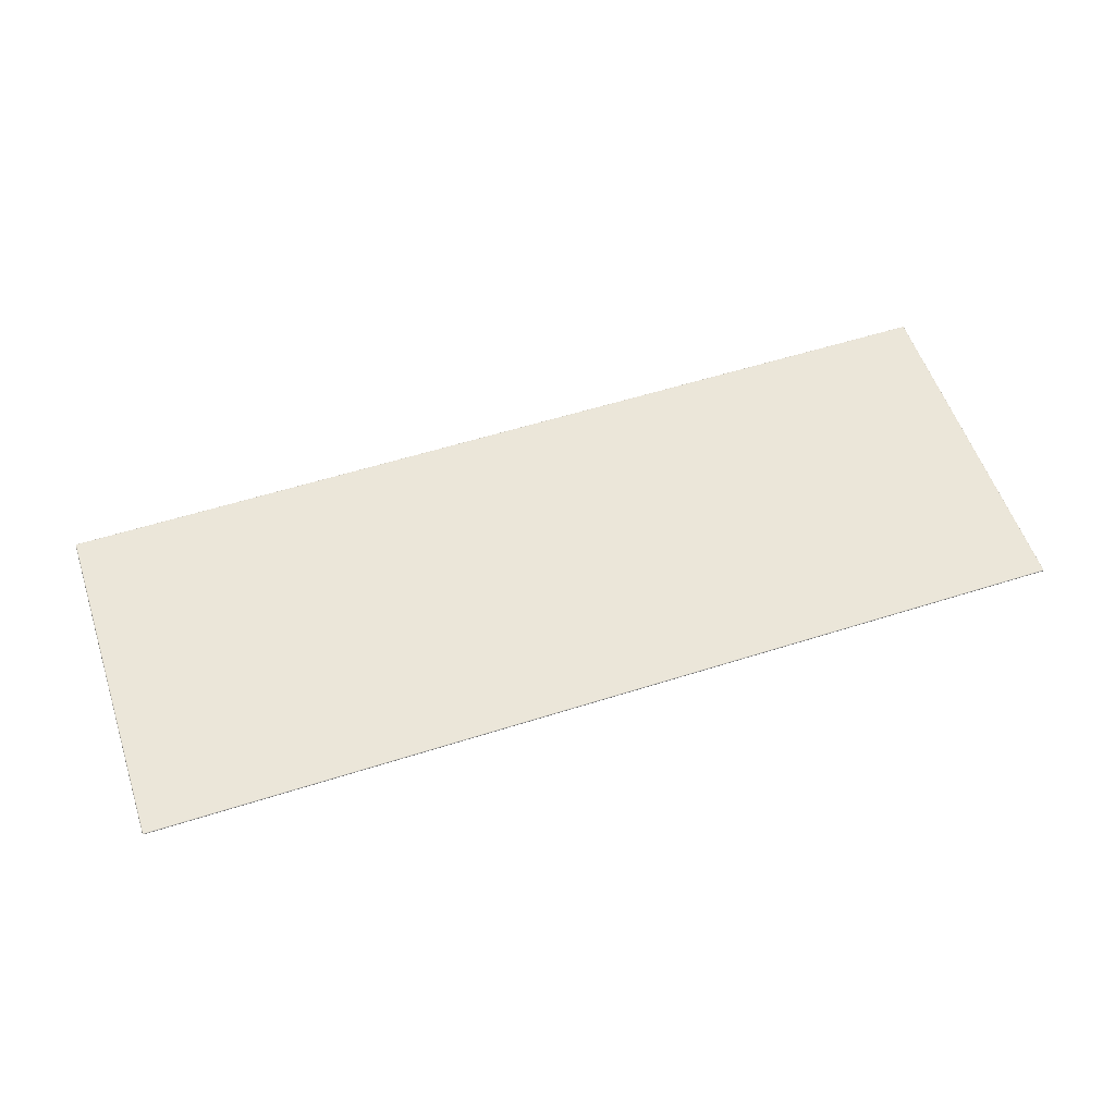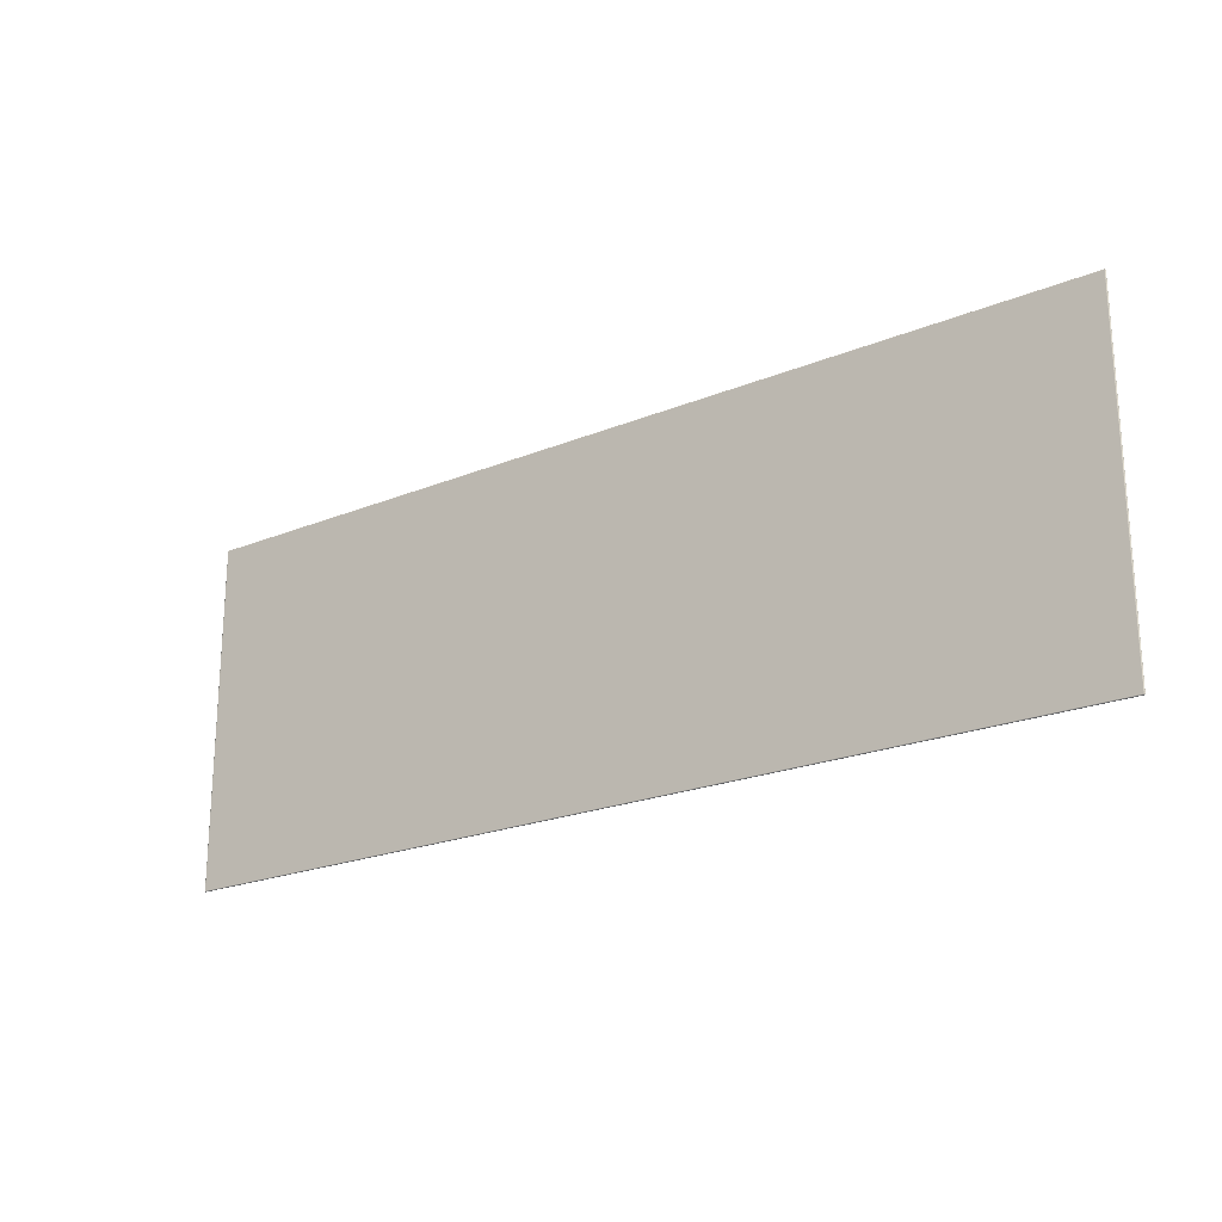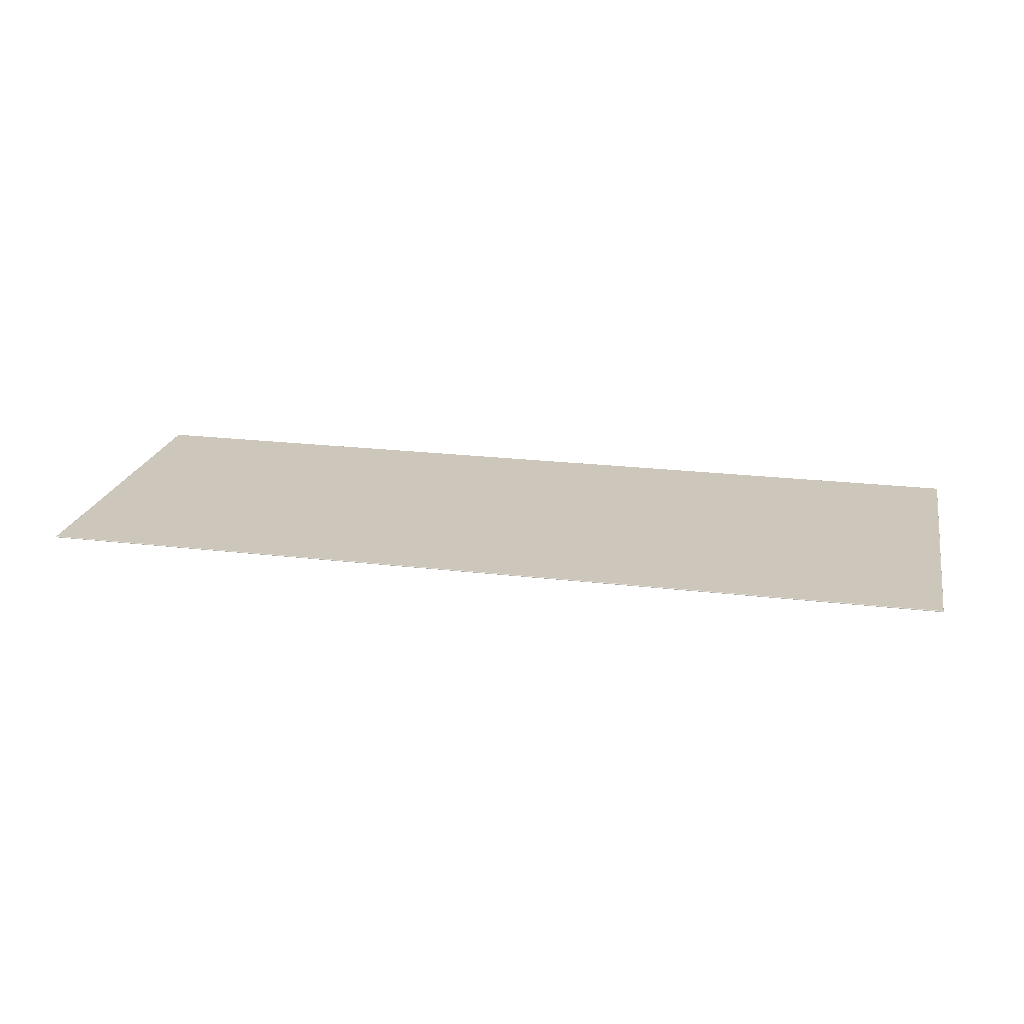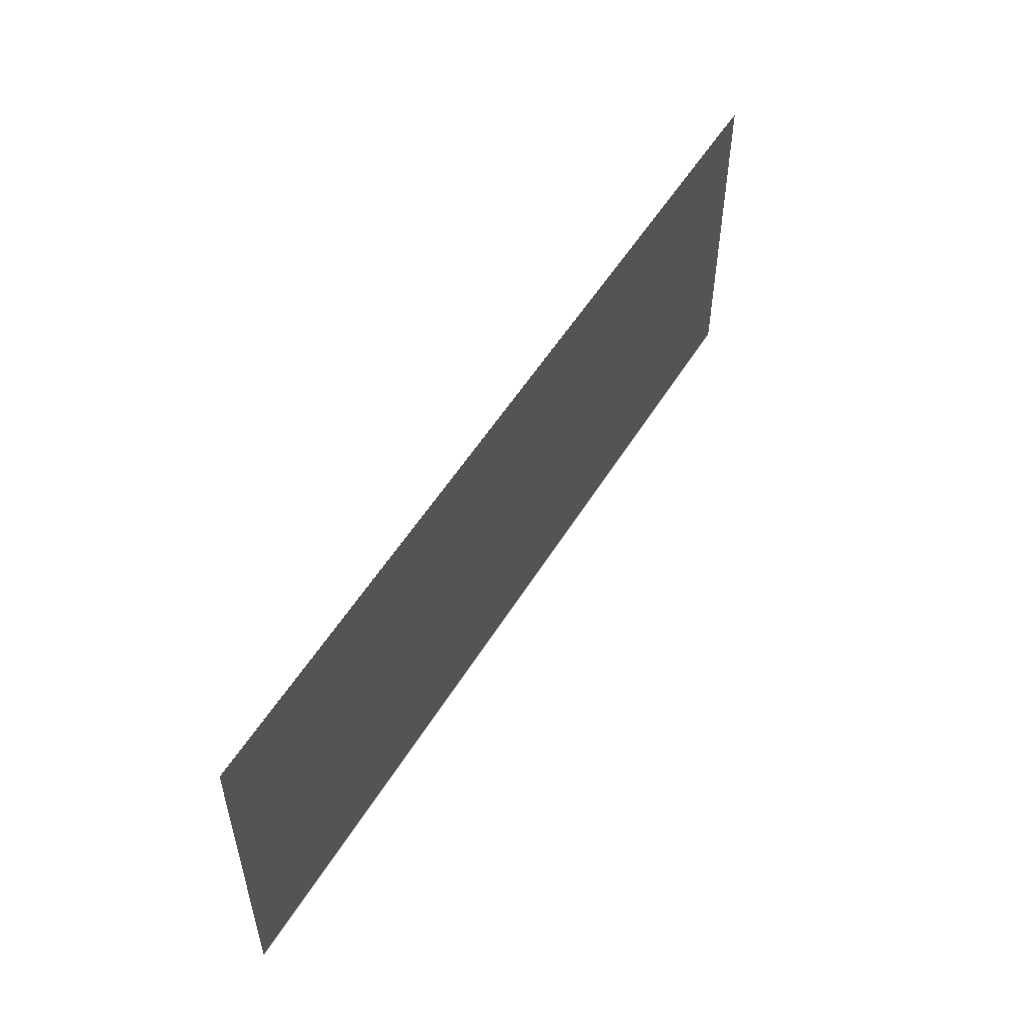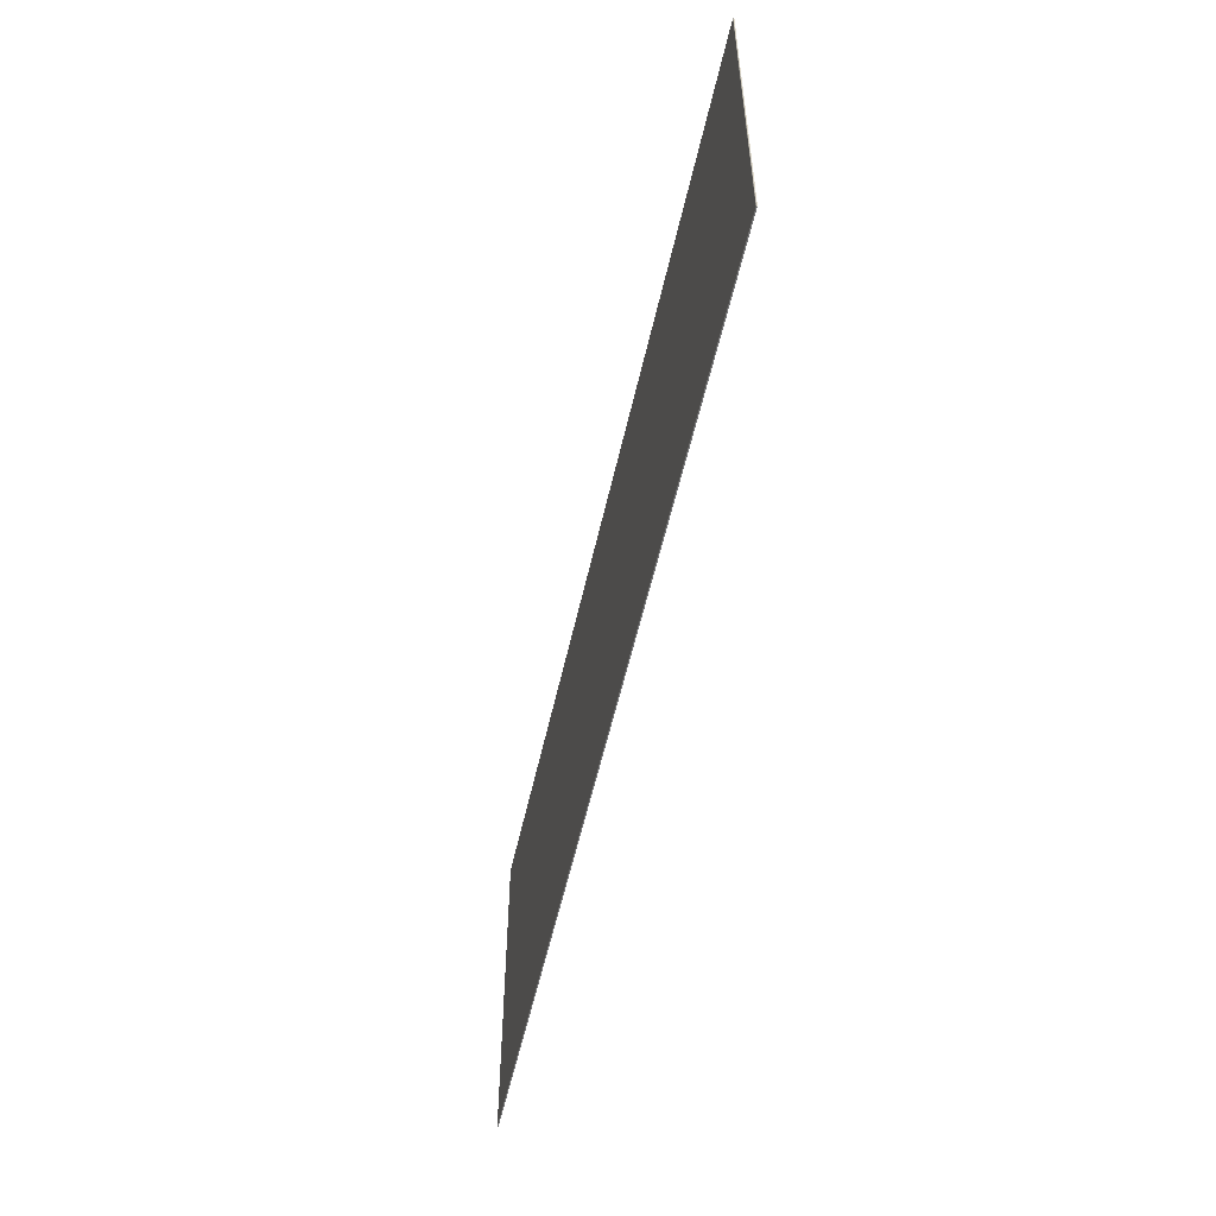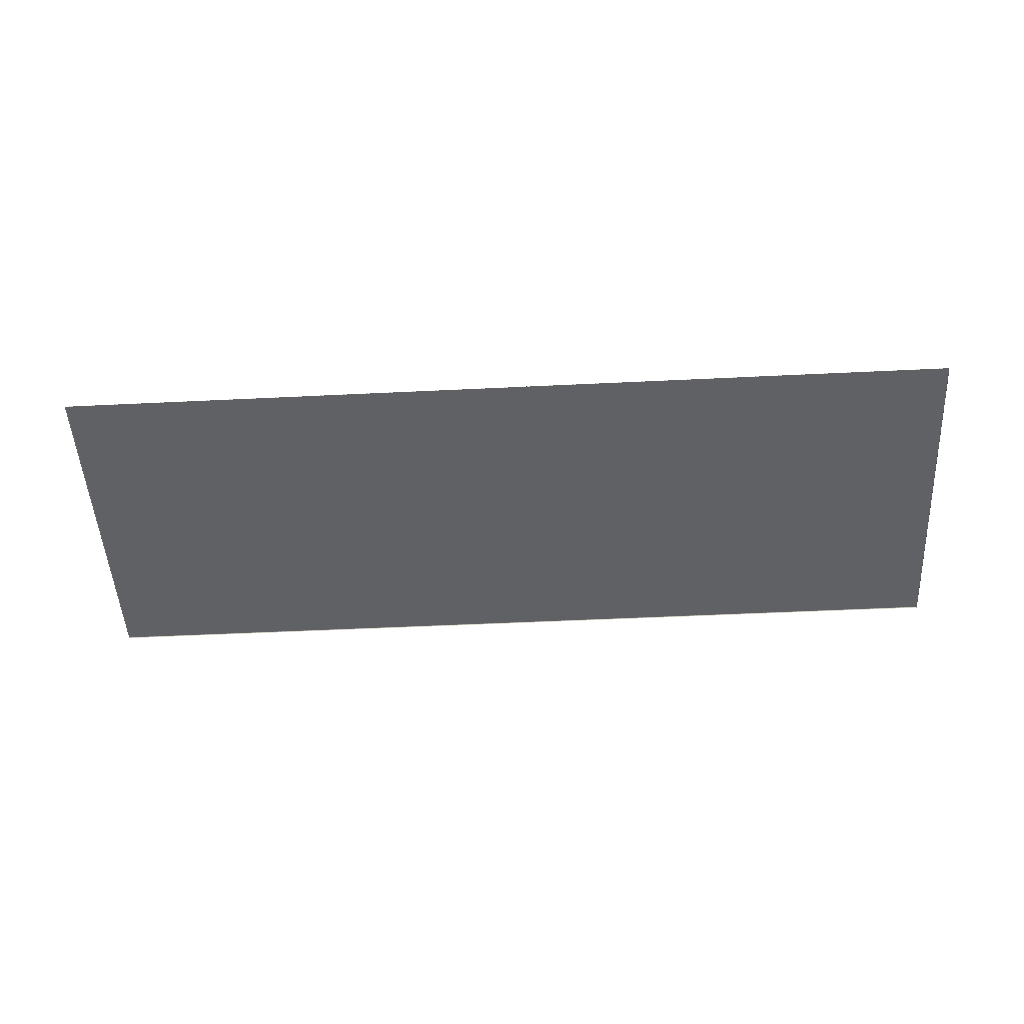
<metadata>
{"format":"obj","ext":"obj","renderer":"f3d","projection":"perspective","resolution":1024,"background":"white","views":[{"elev":56.0,"azim":161.5,"up":"+Y"},{"elev":-21.8,"azim":-144.2,"up":"+Z"},{"elev":21.5,"azim":11.9,"up":"+Y"},{"elev":52.7,"azim":-59.4,"up":"+Z"},{"elev":-54.5,"azim":-102.4,"up":"+Z"},{"elev":-49.4,"azim":-176.9,"up":"+Y"}]}
</metadata>
<code>
o base_top_Cube
v -58.39 -29.19 38.5
v -58.39 -29.04 38.36
v -58.53 -29.19 38.36
v -58.39 -29.15 38.5
v -58.39 -29.12 38.49
v -58.39 -29.1 38.47
v -58.42 -29.19 38.5
v -58.42 -29.15 38.5
v -58.42 -29.12 38.48
v -58.42 -29.1 38.47
v -58.45 -29.19 38.49
v -58.45 -29.15 38.48
v -58.45 -29.12 38.47
v -58.45 -29.1 38.46
v -58.48 -29.19 38.47
v -58.48 -29.15 38.47
v -58.47 -29.13 38.46
v -58.47 -29.11 38.45
v -58.42 -29.05 38.36
v -58.45 -29.06 38.36
v -58.48 -29.07 38.36
v -58.39 -29.05 38.39
v -58.42 -29.05 38.39
v -58.45 -29.06 38.39
v -58.48 -29.08 38.39
v -58.39 -29.06 38.42
v -58.42 -29.06 38.42
v -58.45 -29.07 38.42
v -58.47 -29.09 38.42
v -58.39 -29.07 38.45
v -58.42 -29.08 38.45
v -58.45 -29.09 38.44
v -58.47 -29.09 38.44
v -58.53 -29.19 38.39
v -58.52 -29.19 38.42
v -58.5 -29.19 38.45
v -58.53 -29.15 38.36
v -58.52 -29.15 38.39
v -58.51 -29.15 38.42
v -58.5 -29.15 38.45
v -58.52 -29.12 38.36
v -58.51 -29.12 38.39
v -58.5 -29.12 38.42
v -58.49 -29.13 38.44
v -58.5 -29.1 38.36
v -58.5 -29.1 38.39
v -58.49 -29.1 38.42
v -58.48 -29.11 38.44
v -58.39 -29.04 -14.07
v -58.39 -29.19 -14.21
v -58.53 -29.19 -14.07
v -58.39 -29.05 -14.1
v -58.39 -29.06 -14.13
v -58.39 -29.07 -14.16
v -58.42 -29.05 -14.07
v -58.42 -29.05 -14.1
v -58.42 -29.06 -14.13
v -58.42 -29.08 -14.16
v -58.45 -29.06 -14.07
v -58.45 -29.06 -14.1
v -58.45 -29.07 -14.13
v -58.45 -29.09 -14.15
v -58.48 -29.07 -14.07
v -58.48 -29.08 -14.1
v -58.47 -29.09 -14.13
v -58.47 -29.09 -14.15
v -58.42 -29.19 -14.21
v -58.45 -29.19 -14.2
v -58.48 -29.19 -14.18
v -58.39 -29.15 -14.21
v -58.42 -29.15 -14.2
v -58.45 -29.15 -14.19
v -58.48 -29.15 -14.18
v -58.39 -29.12 -14.2
v -58.42 -29.12 -14.19
v -58.45 -29.12 -14.18
v -58.47 -29.13 -14.17
v -58.39 -29.1 -14.18
v -58.42 -29.1 -14.18
v -58.45 -29.1 -14.17
v -58.47 -29.11 -14.16
v -58.53 -29.15 -14.07
v -58.52 -29.12 -14.07
v -58.5 -29.1 -14.07
v -58.53 -29.19 -14.1
v -58.52 -29.15 -14.1
v -58.51 -29.12 -14.1
v -58.5 -29.1 -14.1
v -58.52 -29.19 -14.13
v -58.51 -29.15 -14.13
v -58.5 -29.12 -14.13
v -58.49 -29.1 -14.13
v -58.5 -29.19 -14.16
v -58.5 -29.15 -14.16
v -58.49 -29.13 -14.15
v -58.48 -29.11 -14.15
v 83.48 -29.04 38.36
v 83.48 -29.19 38.5
v 83.62 -29.19 38.36
v 83.48 -29.05 38.39
v 83.48 -29.06 38.42
v 83.48 -29.07 38.45
v 83.51 -29.05 38.36
v 83.51 -29.05 38.39
v 83.51 -29.06 38.42
v 83.51 -29.08 38.45
v 83.54 -29.06 38.36
v 83.54 -29.06 38.39
v 83.54 -29.07 38.42
v 83.54 -29.09 38.44
v 83.57 -29.07 38.36
v 83.57 -29.08 38.39
v 83.56 -29.09 38.42
v 83.56 -29.09 38.44
v 83.51 -29.19 38.5
v 83.54 -29.19 38.49
v 83.57 -29.19 38.47
v 83.48 -29.15 38.5
v 83.51 -29.15 38.5
v 83.54 -29.15 38.48
v 83.57 -29.15 38.47
v 83.48 -29.12 38.49
v 83.51 -29.12 38.48
v 83.54 -29.12 38.47
v 83.56 -29.13 38.46
v 83.48 -29.1 38.47
v 83.51 -29.1 38.47
v 83.54 -29.1 38.46
v 83.56 -29.11 38.45
v 83.62 -29.15 38.36
v 83.61 -29.12 38.36
v 83.59 -29.1 38.36
v 83.62 -29.19 38.39
v 83.61 -29.15 38.39
v 83.6 -29.12 38.39
v 83.59 -29.1 38.39
v 83.61 -29.19 38.42
v 83.6 -29.15 38.42
v 83.59 -29.12 38.42
v 83.58 -29.1 38.42
v 83.59 -29.19 38.45
v 83.59 -29.15 38.45
v 83.58 -29.13 38.44
v 83.57 -29.11 38.44
v 83.48 -29.04 -14.07
v 83.62 -29.19 -14.07
v 83.48 -29.19 -14.21
v 83.51 -29.05 -14.07
v 83.54 -29.06 -14.07
v 83.57 -29.07 -14.07
v 83.48 -29.05 -14.1
v 83.51 -29.05 -14.1
v 83.54 -29.06 -14.1
v 83.57 -29.08 -14.1
v 83.48 -29.06 -14.13
v 83.51 -29.06 -14.13
v 83.54 -29.07 -14.13
v 83.56 -29.09 -14.13
v 83.48 -29.07 -14.16
v 83.51 -29.08 -14.16
v 83.54 -29.09 -14.15
v 83.56 -29.09 -14.15
v 83.62 -29.19 -14.1
v 83.61 -29.19 -14.13
v 83.59 -29.19 -14.16
v 83.62 -29.15 -14.07
v 83.61 -29.15 -14.1
v 83.6 -29.15 -14.13
v 83.59 -29.15 -14.16
v 83.61 -29.12 -14.07
v 83.6 -29.12 -14.1
v 83.59 -29.12 -14.13
v 83.58 -29.13 -14.15
v 83.59 -29.1 -14.07
v 83.59 -29.1 -14.1
v 83.58 -29.1 -14.13
v 83.57 -29.11 -14.15
v 83.48 -29.15 -14.21
v 83.48 -29.12 -14.2
v 83.48 -29.1 -14.18
v 83.51 -29.19 -14.21
v 83.51 -29.15 -14.2
v 83.51 -29.12 -14.19
v 83.51 -29.1 -14.18
v 83.54 -29.19 -14.2
v 83.54 -29.15 -14.19
v 83.54 -29.12 -14.18
v 83.54 -29.1 -14.17
v 83.57 -29.19 -14.18
v 83.57 -29.15 -14.18
v 83.56 -29.13 -14.17
v 83.56 -29.11 -14.16
f 49 97 145
f 4 7 1
f 5 8 4
f 6 9 5
f 6 31 10
f 8 11 7
f 9 12 8
f 10 13 9
f 31 14 10
f 12 15 11
f 13 16 12
f 13 18 17
f 32 18 14
f 19 22 2
f 20 23 19
f 21 24 20
f 21 46 25
f 23 26 22
f 24 27 23
f 25 28 24
f 46 29 25
f 27 30 26
f 28 31 27
f 28 33 32
f 47 33 29
f 34 37 3
f 35 38 34
f 36 39 35
f 36 16 40
f 38 41 37
f 39 42 38
f 40 43 39
f 16 44 40
f 42 45 41
f 43 46 42
f 43 48 47
f 17 48 44
f 18 33 48
f 52 55 49
f 53 56 52
f 54 57 53
f 54 79 58
f 56 59 55
f 57 60 56
f 58 61 57
f 79 62 58
f 60 63 59
f 61 64 60
f 61 66 65
f 80 66 62
f 67 70 50
f 68 71 67
f 69 72 68
f 69 94 73
f 71 74 70
f 72 75 71
f 73 76 72
f 94 77 73
f 75 78 74
f 76 79 75
f 76 81 80
f 95 81 77
f 82 85 51
f 83 86 82
f 84 87 83
f 84 64 88
f 86 89 85
f 87 90 86
f 88 91 87
f 64 92 88
f 90 93 89
f 91 94 90
f 91 96 95
f 65 96 92
f 66 81 96
f 100 103 97
f 101 104 100
f 102 105 101
f 102 127 106
f 104 107 103
f 105 108 104
f 106 109 105
f 127 110 106
f 108 111 107
f 109 112 108
f 109 114 113
f 128 114 110
f 115 118 98
f 116 119 115
f 117 120 116
f 117 142 121
f 119 122 118
f 120 123 119
f 121 124 120
f 142 125 121
f 123 126 122
f 124 127 123
f 124 129 128
f 143 129 125
f 130 133 99
f 131 134 130
f 132 135 131
f 132 112 136
f 134 137 133
f 135 138 134
f 136 139 135
f 112 140 136
f 138 141 137
f 139 142 138
f 139 144 143
f 113 144 140
f 114 129 144
f 148 151 145
f 149 152 148
f 150 153 149
f 150 175 154
f 152 155 151
f 153 156 152
f 154 157 153
f 175 158 154
f 156 159 155
f 157 160 156
f 157 162 161
f 176 162 158
f 163 166 146
f 164 167 163
f 165 168 164
f 165 190 169
f 167 170 166
f 168 171 167
f 169 172 168
f 190 173 169
f 171 174 170
f 172 175 171
f 172 177 176
f 191 177 173
f 178 181 147
f 179 182 178
f 180 183 179
f 180 160 184
f 182 185 181
f 183 186 182
f 184 187 183
f 160 188 184
f 186 189 185
f 187 190 186
f 187 192 191
f 161 192 188
f 162 177 192
f 49 19 2
f 55 20 19
f 59 21 20
f 63 45 21
f 84 41 45
f 83 37 41
f 82 3 37
f 145 52 49
f 151 53 52
f 155 54 53
f 159 78 54
f 180 74 78
f 179 70 74
f 178 50 70
f 97 148 145
f 103 149 148
f 107 150 149
f 111 174 150
f 132 170 174
f 131 166 170
f 130 146 166
f 2 100 97
f 22 101 100
f 26 102 101
f 30 126 102
f 6 122 126
f 5 118 122
f 4 98 118
f 49 2 97
f 4 8 7
f 5 9 8
f 6 10 9
f 6 30 31
f 8 12 11
f 9 13 12
f 10 14 13
f 31 32 14
f 12 16 15
f 13 17 16
f 13 14 18
f 32 33 18
f 19 23 22
f 20 24 23
f 21 25 24
f 21 45 46
f 23 27 26
f 24 28 27
f 25 29 28
f 46 47 29
f 27 31 30
f 28 32 31
f 28 29 33
f 47 48 33
f 34 38 37
f 35 39 38
f 36 40 39
f 36 15 16
f 38 42 41
f 39 43 42
f 40 44 43
f 16 17 44
f 42 46 45
f 43 47 46
f 43 44 48
f 17 18 48
f 52 56 55
f 53 57 56
f 54 58 57
f 54 78 79
f 56 60 59
f 57 61 60
f 58 62 61
f 79 80 62
f 60 64 63
f 61 65 64
f 61 62 66
f 80 81 66
f 67 71 70
f 68 72 71
f 69 73 72
f 69 93 94
f 71 75 74
f 72 76 75
f 73 77 76
f 94 95 77
f 75 79 78
f 76 80 79
f 76 77 81
f 95 96 81
f 82 86 85
f 83 87 86
f 84 88 87
f 84 63 64
f 86 90 89
f 87 91 90
f 88 92 91
f 64 65 92
f 90 94 93
f 91 95 94
f 91 92 96
f 65 66 96
f 100 104 103
f 101 105 104
f 102 106 105
f 102 126 127
f 104 108 107
f 105 109 108
f 106 110 109
f 127 128 110
f 108 112 111
f 109 113 112
f 109 110 114
f 128 129 114
f 115 119 118
f 116 120 119
f 117 121 120
f 117 141 142
f 119 123 122
f 120 124 123
f 121 125 124
f 142 143 125
f 123 127 126
f 124 128 127
f 124 125 129
f 143 144 129
f 130 134 133
f 131 135 134
f 132 136 135
f 132 111 112
f 134 138 137
f 135 139 138
f 136 140 139
f 112 113 140
f 138 142 141
f 139 143 142
f 139 140 144
f 113 114 144
f 148 152 151
f 149 153 152
f 150 154 153
f 150 174 175
f 152 156 155
f 153 157 156
f 154 158 157
f 175 176 158
f 156 160 159
f 157 161 160
f 157 158 162
f 176 177 162
f 163 167 166
f 164 168 167
f 165 169 168
f 165 189 190
f 167 171 170
f 168 172 171
f 169 173 172
f 190 191 173
f 171 175 174
f 172 176 175
f 172 173 177
f 191 192 177
f 178 182 181
f 179 183 182
f 180 184 183
f 180 159 160
f 182 186 185
f 183 187 186
f 184 188 187
f 160 161 188
f 186 190 189
f 187 191 190
f 187 188 192
f 161 162 192
f 49 55 19
f 55 59 20
f 59 63 21
f 63 84 45
f 84 83 41
f 83 82 37
f 82 51 3
f 145 151 52
f 151 155 53
f 155 159 54
f 159 180 78
f 180 179 74
f 179 178 70
f 178 147 50
f 97 103 148
f 103 107 149
f 107 111 150
f 111 132 174
f 132 131 170
f 131 130 166
f 130 99 146
f 2 22 100
f 22 26 101
f 26 30 102
f 30 6 126
f 6 5 122
f 5 4 118
f 4 1 98

</code>
